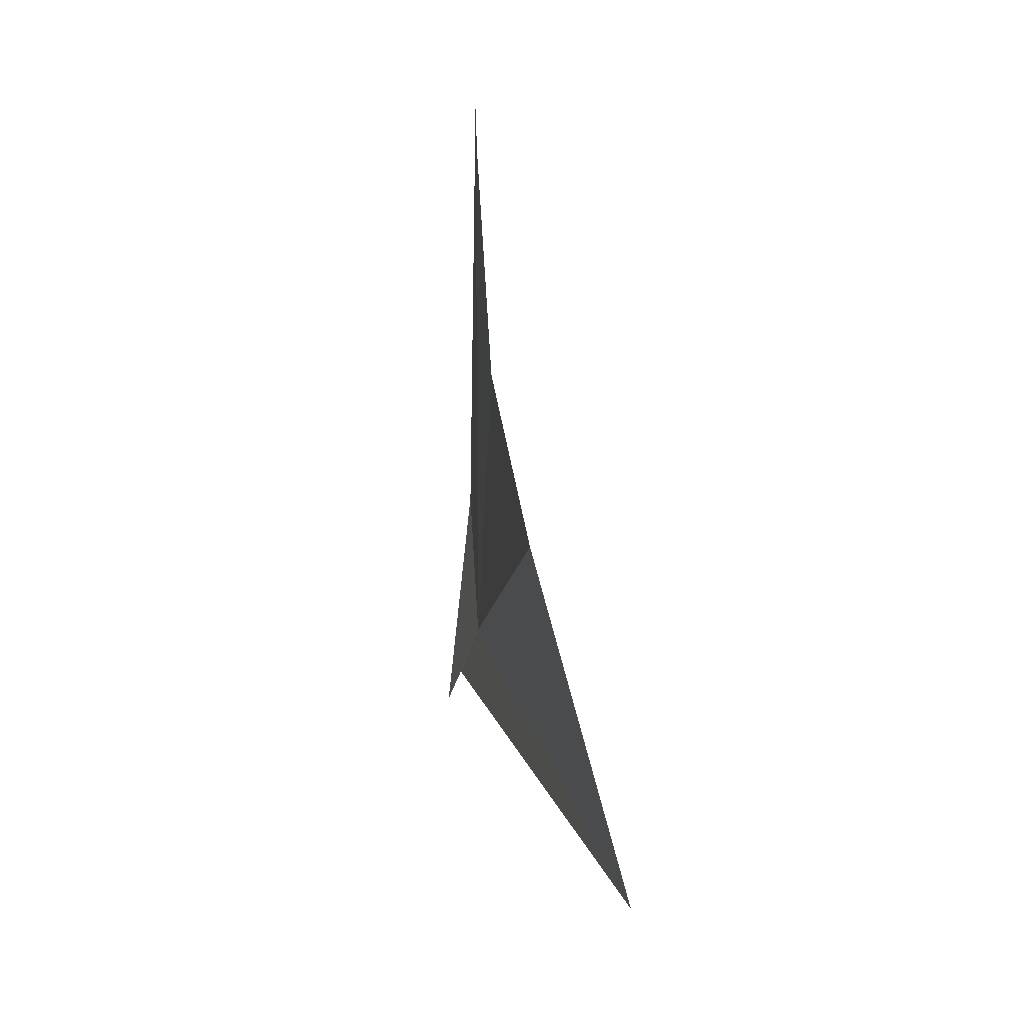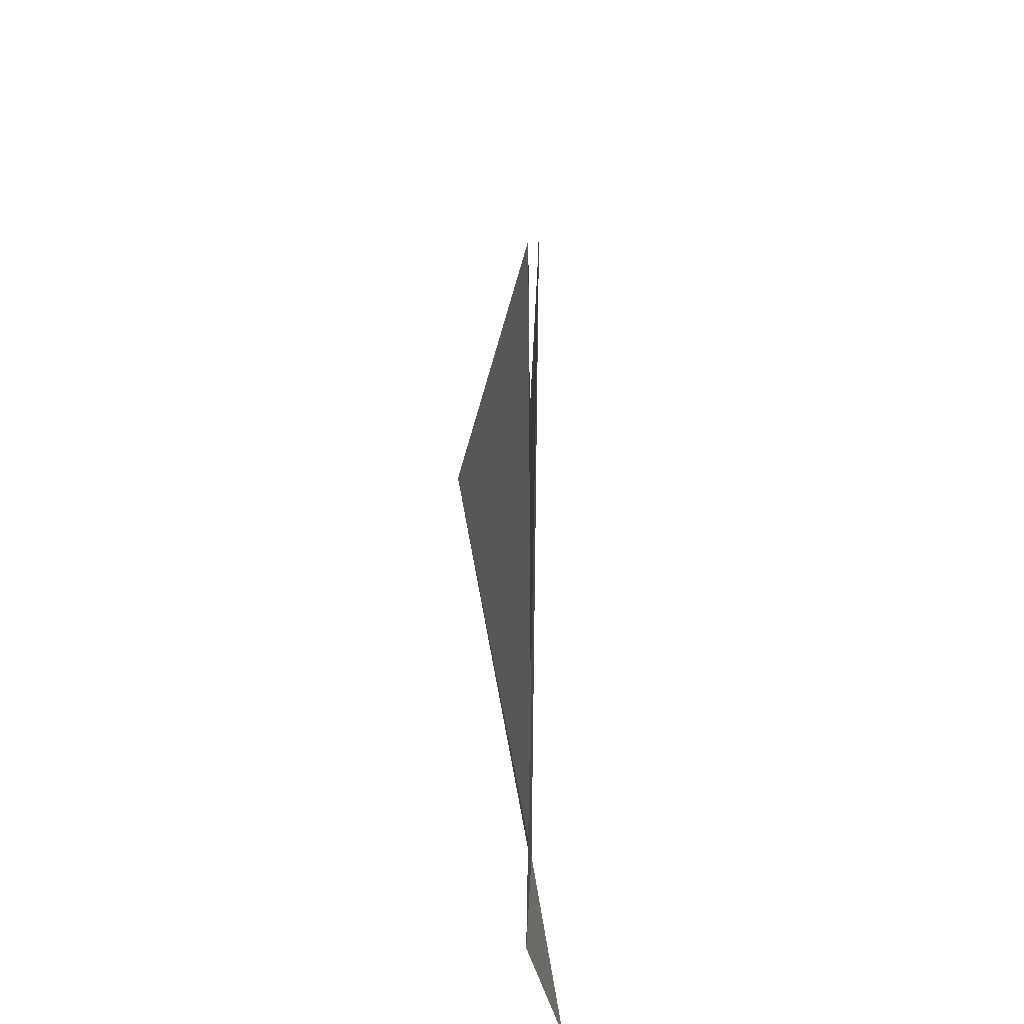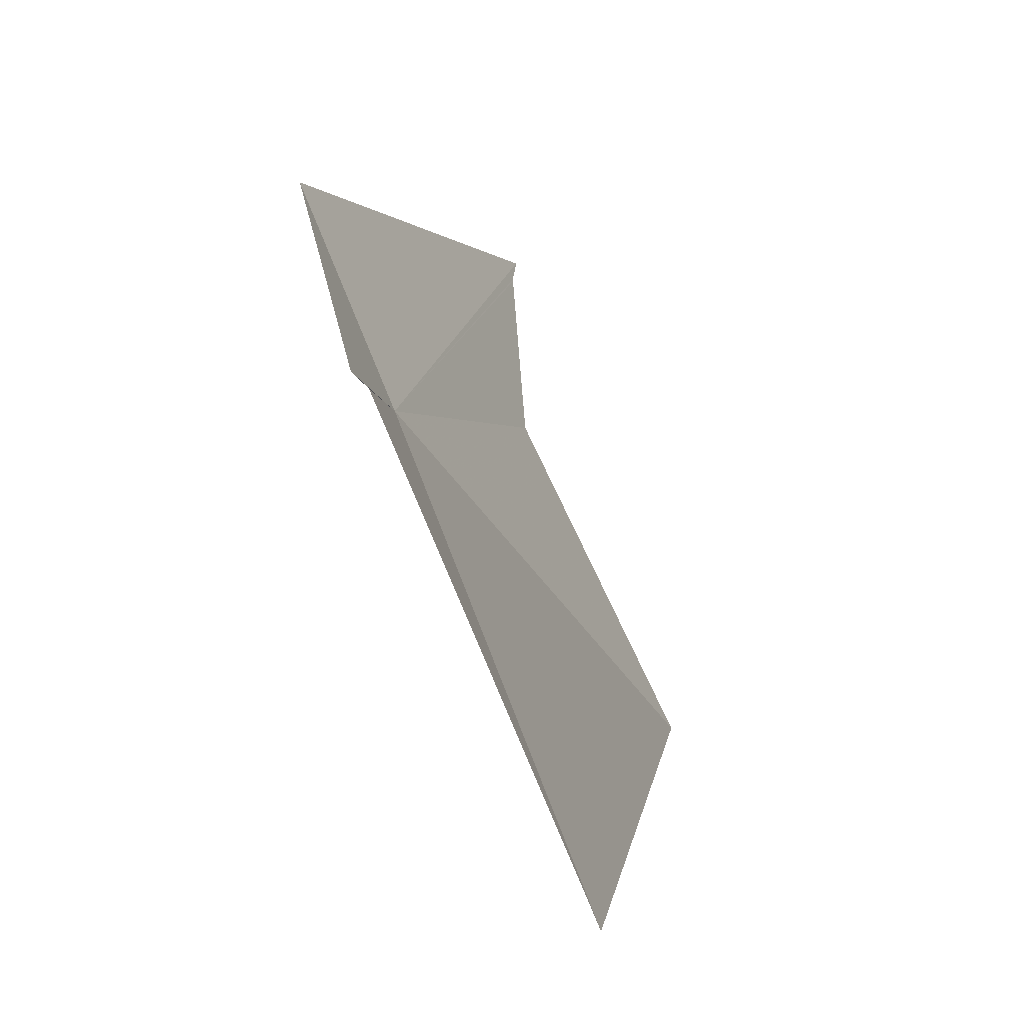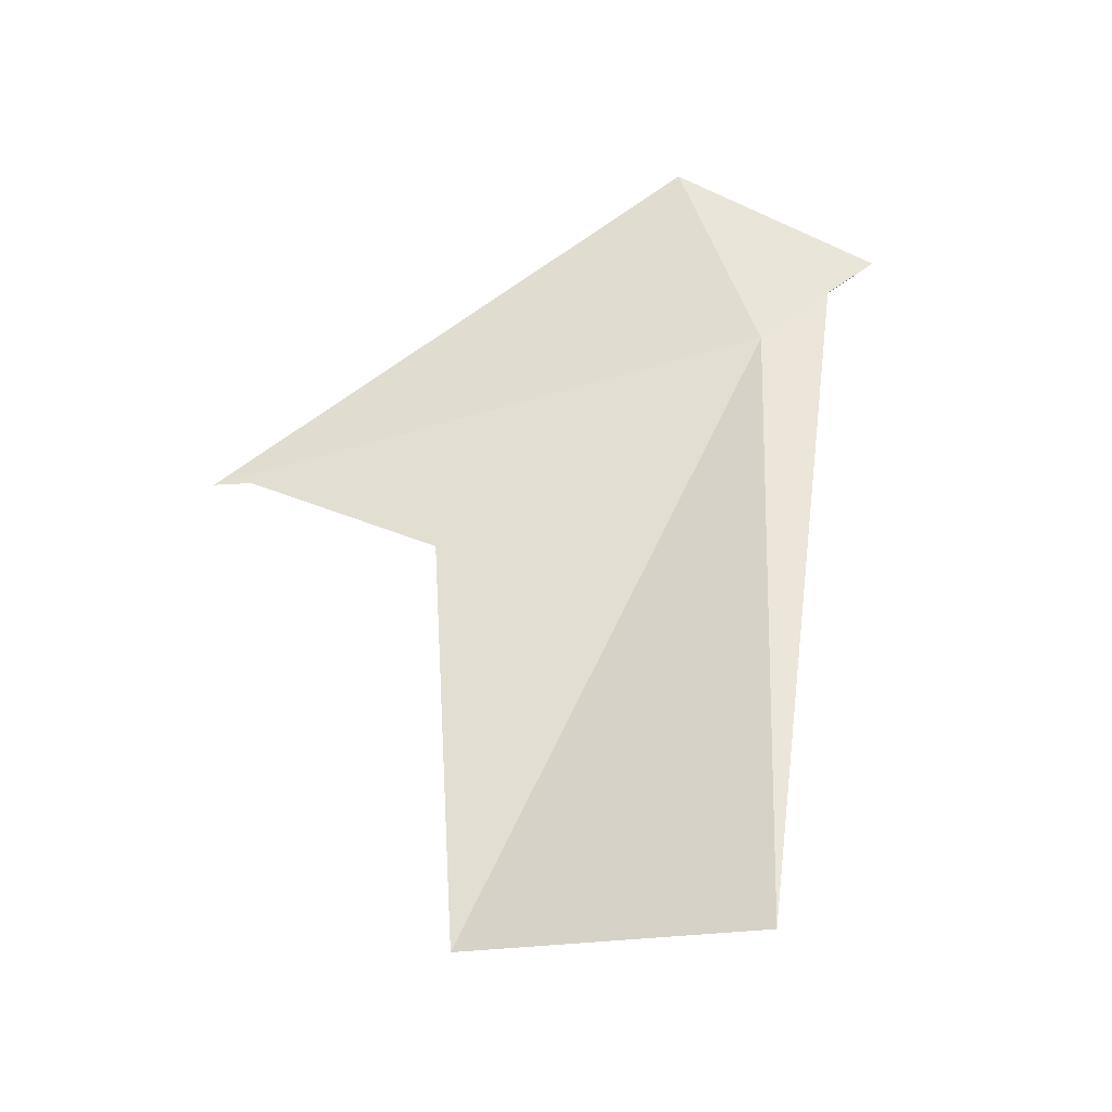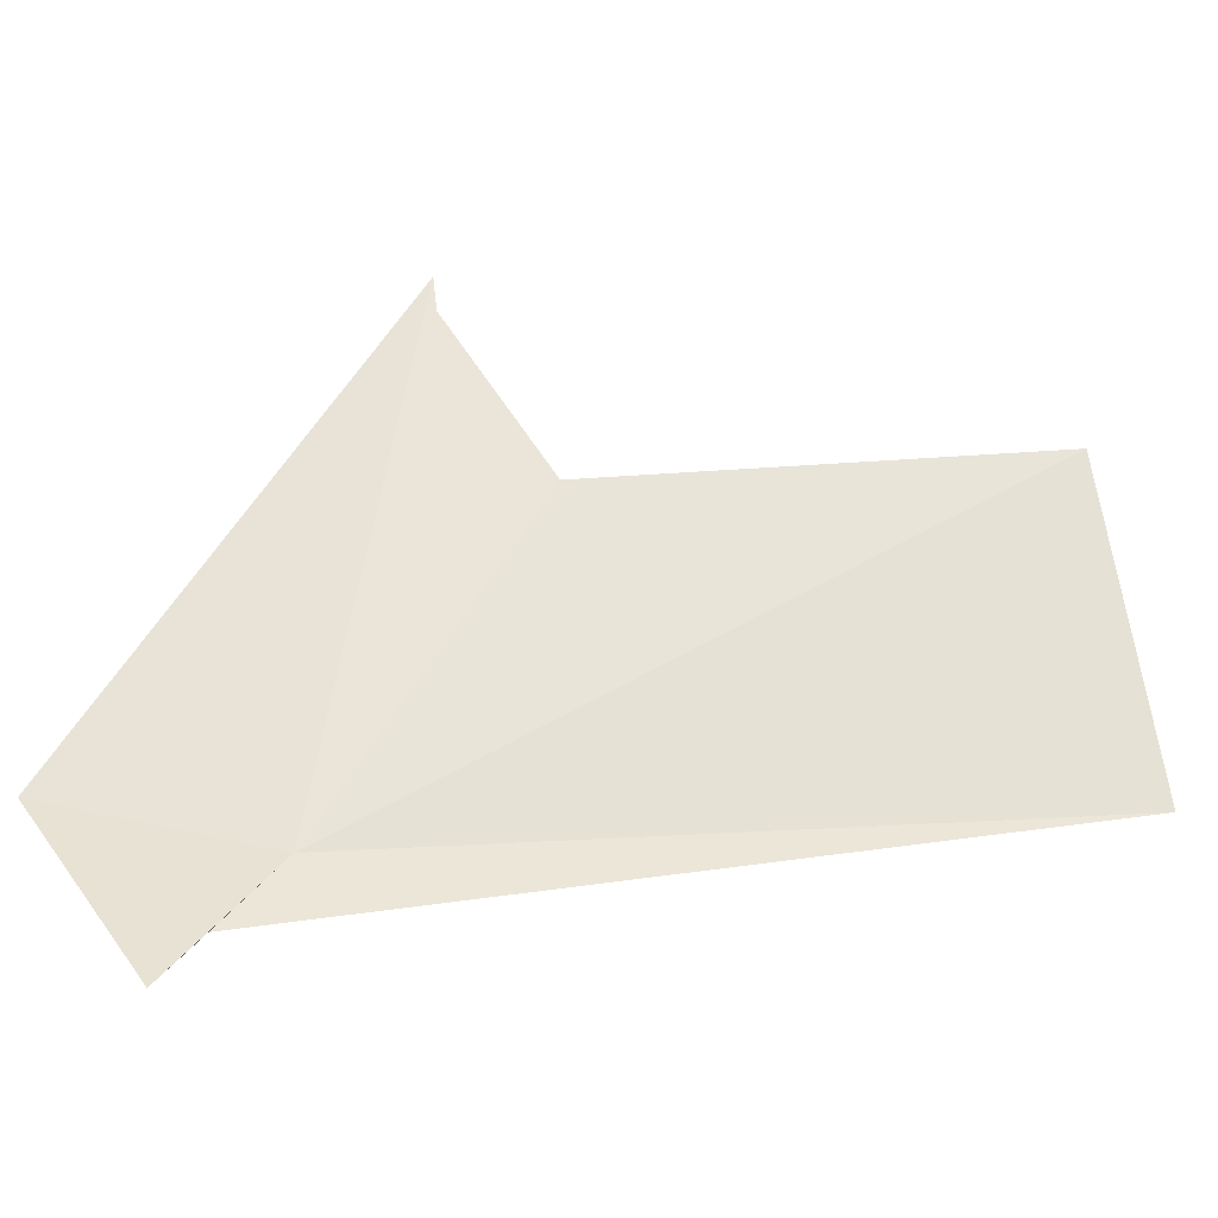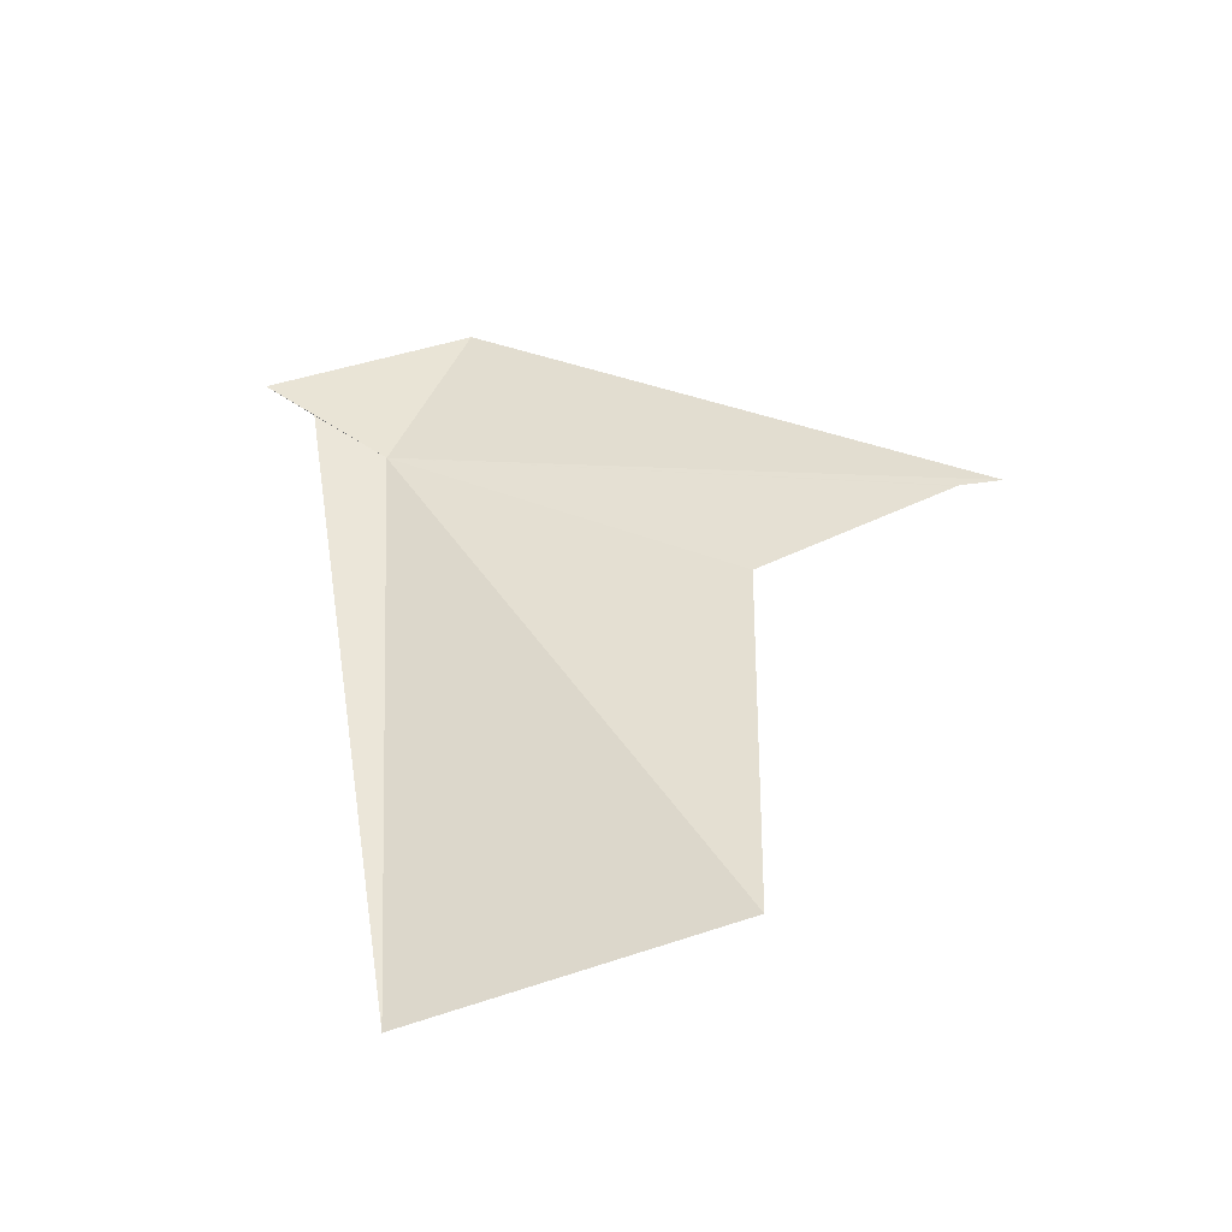
<metadata>
{"format":"obj","ext":"obj","renderer":"f3d","projection":"perspective","resolution":1024,"background":"white","views":[{"elev":22.0,"azim":151.1,"up":"+Y"},{"elev":26.8,"azim":-24.3,"up":"+Y"},{"elev":27.7,"azim":7.5,"up":"+Z"},{"elev":-52.9,"azim":-80.4,"up":"+Z"},{"elev":-37.7,"azim":70.0,"up":"+Y"},{"elev":-26.5,"azim":94.6,"up":"+Z"}]}
</metadata>
<code>
v 11.9 45.94 58.61
v 16.85 52.86 47.63
v 15.79 47.01 46.27
v 13.43 52.76 55.16
v 10.05 47.19 62.41
v 12.64 57.28 57.19
v 11.66 43.48 60.45
v 11.75 44.48 59.7
v 12.68 56.44 57.08
v 12.67 56.49 57.11
f 1 3 2
f 1 2 4
f 1 6 5
f 1 5 7
f 1 7 8
f 1 9 10
f 1 10 6
f 1 8 3
f 1 4 9

</code>
